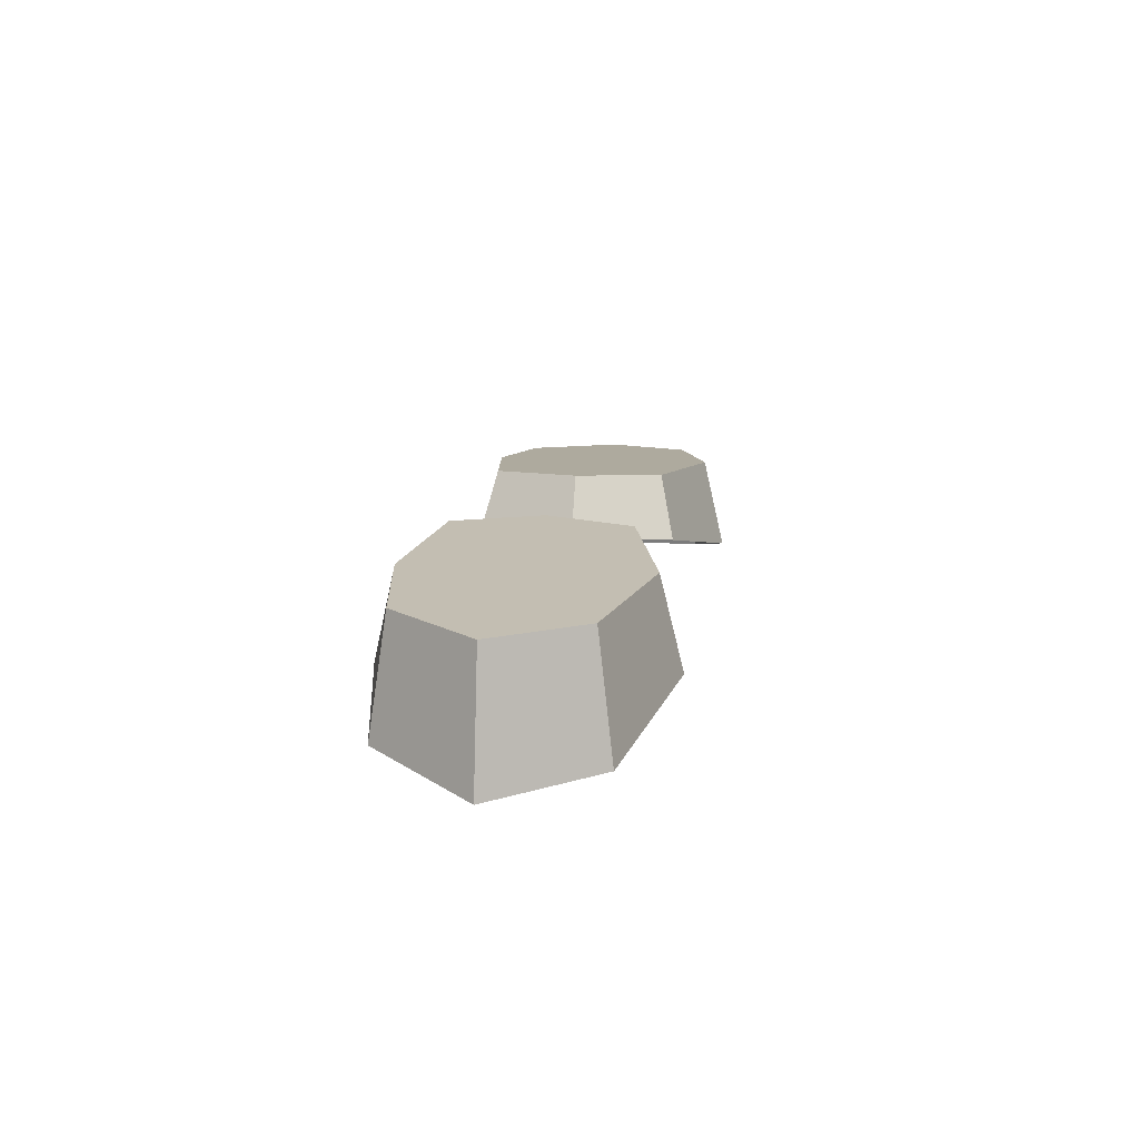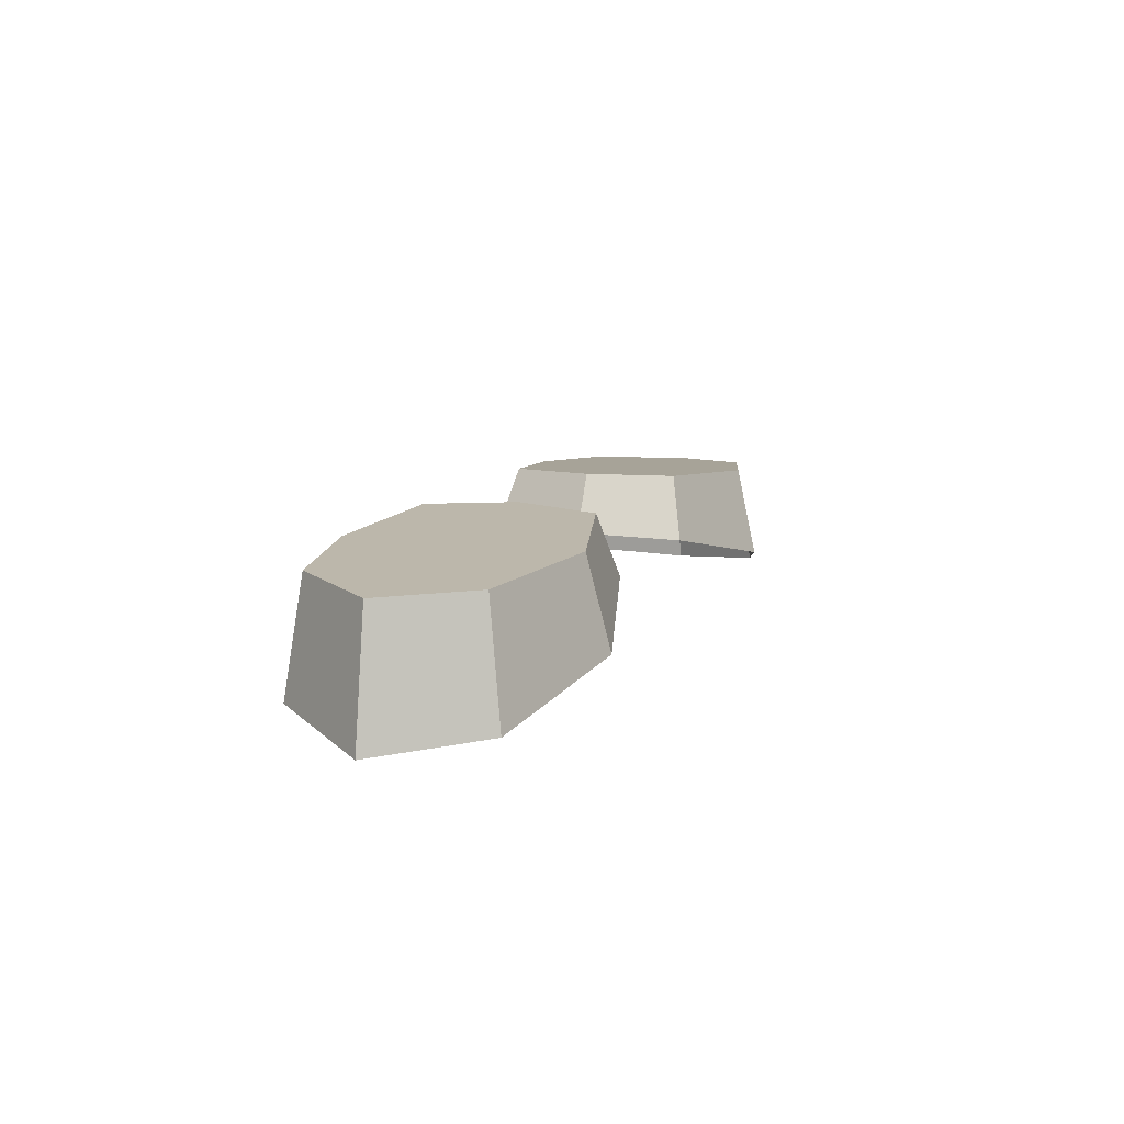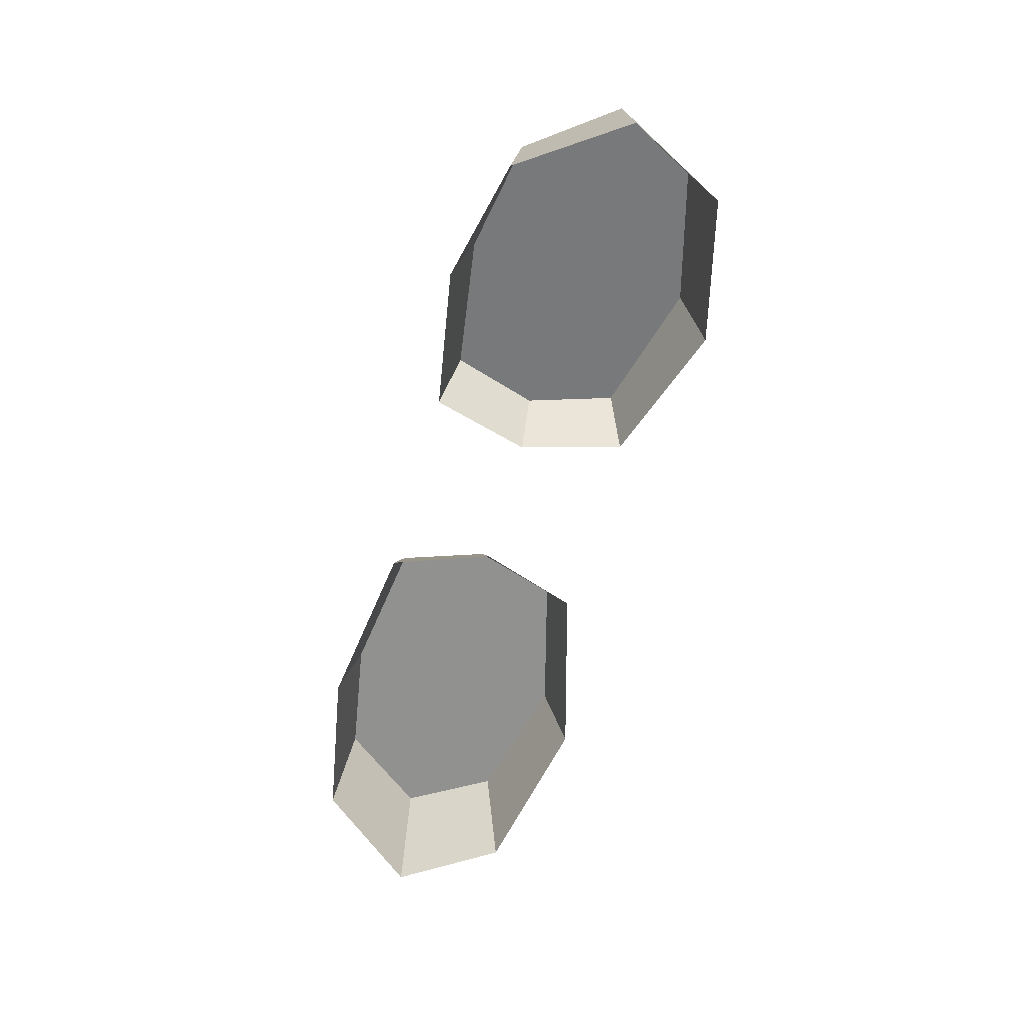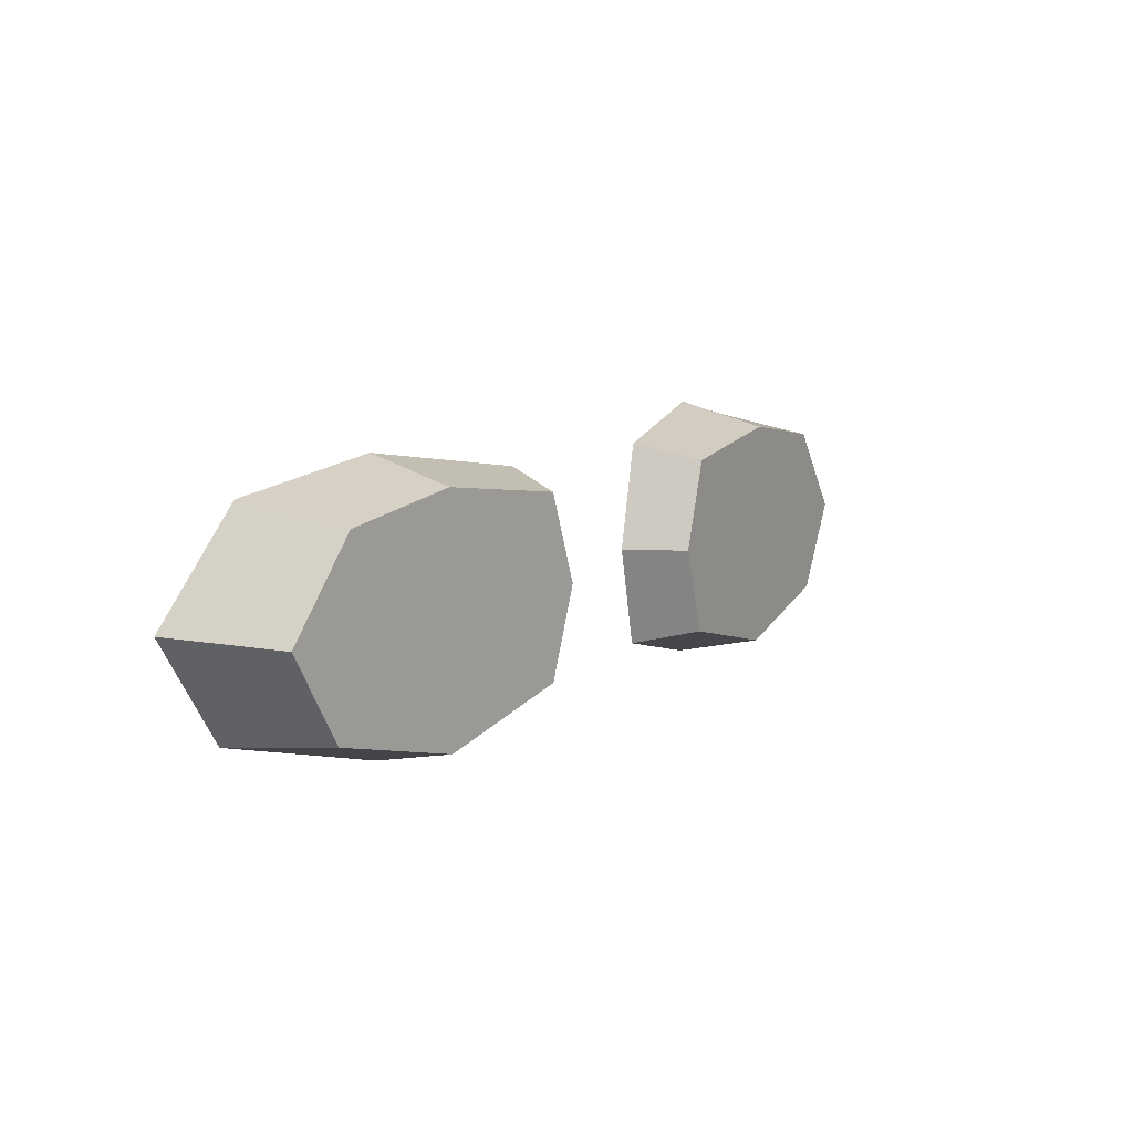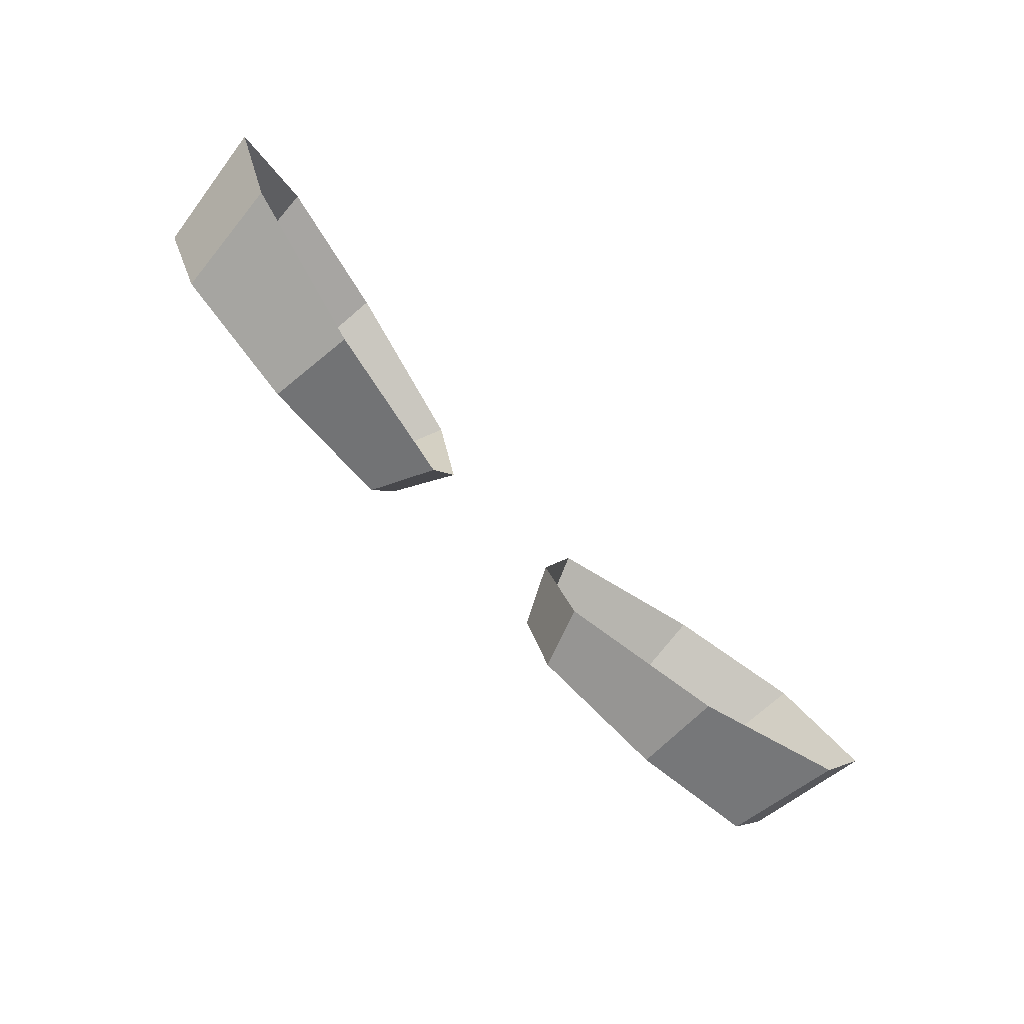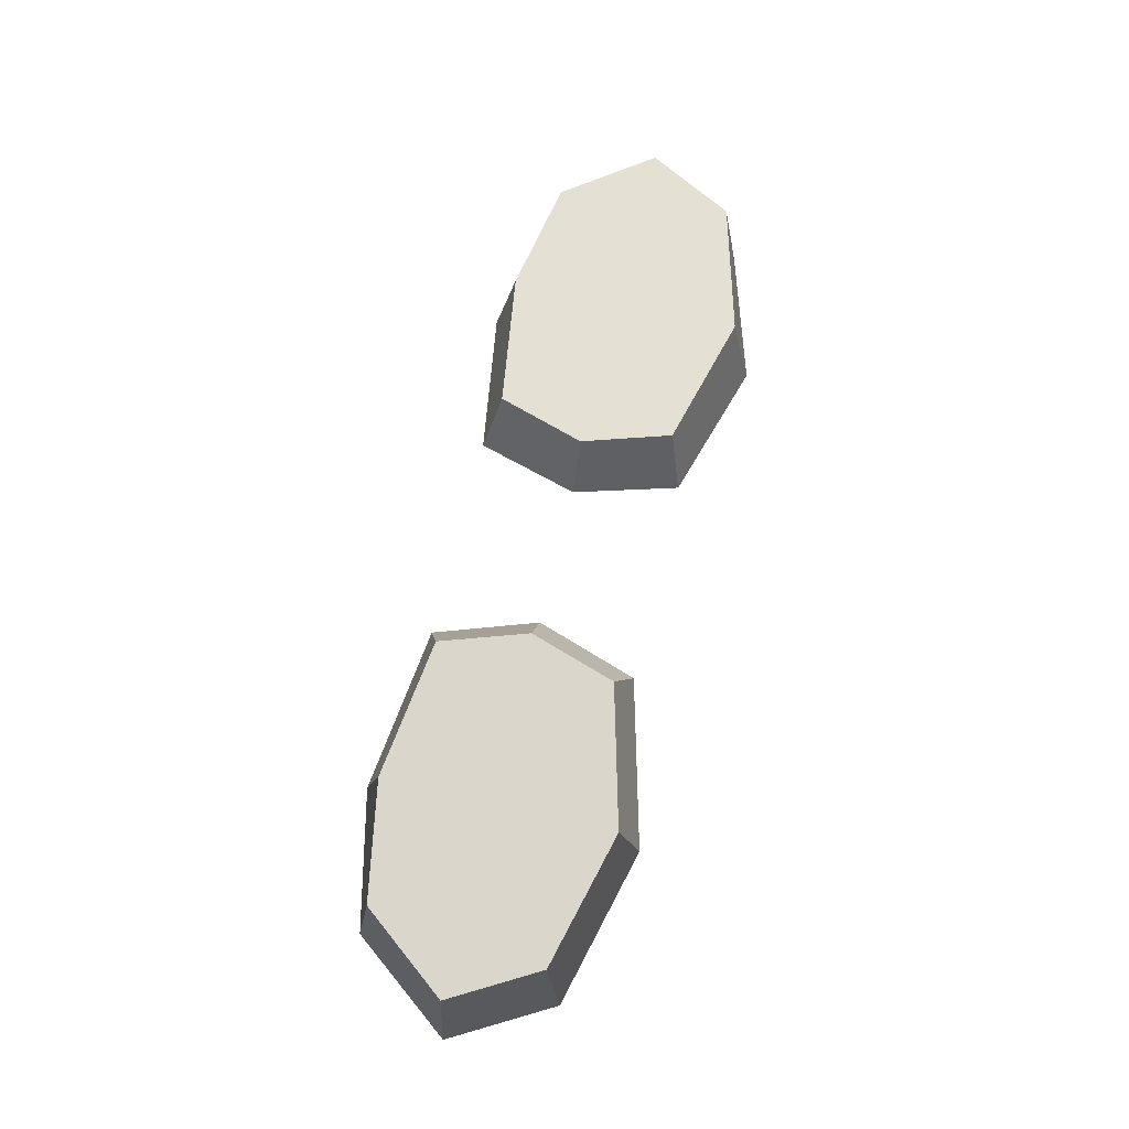
<metadata>
{"format":"obj","ext":"obj","renderer":"f3d","projection":"perspective","resolution":1024,"background":"white","views":[{"elev":13.3,"azim":-82.0,"up":"+Z"},{"elev":10.6,"azim":-70.8,"up":"+Z"},{"elev":-61.8,"azim":-105.3,"up":"+Z"},{"elev":10.5,"azim":-56.0,"up":"+Y"},{"elev":-75.9,"azim":133.9,"up":"+Y"},{"elev":69.7,"azim":-76.7,"up":"+Z"}]}
</metadata>
<code>
g SM_Chr_Attach_Swimming_Goggles_Glass_01
v -0.06278 0.07005 0.122
v -0.04369 0.07331 0.1234
v -0.04369 0.0559 0.1234
v -0.02128 0.07005 0.1251
v -0.01669 0.0559 0.1254
v -0.02128 0.04175 0.1251
v -0.04369 0.03589 0.1234
v -0.06577 0.04175 0.1218
v -0.07368 0.0559 0.1212
v -0.06457 0.07255 0.1036
v -0.04263 0.07684 0.1087
v -0.01689 0.07255 0.1147
v -0.01161 0.0559 0.116
v -0.01689 0.03925 0.1147
v -0.04263 0.03236 0.1087
v -0.06801 0.03925 0.1028
v -0.07709 0.0559 0.1006
v 0.06279 0.07005 0.122
v 0.0437 0.07331 0.1234
v 0.0437 0.0559 0.1234
v 0.02129 0.07005 0.1251
v 0.0167 0.0559 0.1254
v 0.02129 0.04175 0.1251
v 0.0437 0.03589 0.1234
v 0.06578 0.04175 0.1218
v 0.07369 0.0559 0.1212
v 0.06458 0.07255 0.1036
v 0.04264 0.07684 0.1087
v 0.0169 0.07255 0.1147
v 0.01162 0.0559 0.116
v 0.0169 0.03925 0.1147
v 0.04264 0.03236 0.1087
v 0.06802 0.03925 0.1028
v 0.0771 0.0559 0.1006
v -0.04369 0.07331 0.1234
v -0.06278 0.07005 0.122
v -0.04263 0.07684 0.1087
v -0.02128 0.07005 0.1251
v -0.04369 0.07331 0.1234
v -0.01689 0.07255 0.1147
v -0.01669 0.0559 0.1254
v -0.02128 0.07005 0.1251
v -0.01161 0.0559 0.116
v -0.02128 0.04175 0.1251
v -0.01669 0.0559 0.1254
v -0.01689 0.03925 0.1147
v -0.04369 0.03589 0.1234
v -0.02128 0.04175 0.1251
v -0.04263 0.03236 0.1087
v -0.06577 0.04175 0.1218
v -0.04369 0.03589 0.1234
v -0.06801 0.03925 0.1028
v -0.07368 0.0559 0.1212
v -0.06577 0.04175 0.1218
v -0.07709 0.0559 0.1006
v -0.06457 0.07255 0.1036
v -0.06278 0.07005 0.122
v -0.07368 0.0559 0.1212
v 0.06279 0.07005 0.122
v 0.0437 0.07331 0.1234
v 0.04264 0.07684 0.1087
v 0.0437 0.07331 0.1234
v 0.02129 0.07005 0.1251
v 0.0169 0.07255 0.1147
v 0.02129 0.07005 0.1251
v 0.0167 0.0559 0.1254
v 0.01162 0.0559 0.116
v 0.0167 0.0559 0.1254
v 0.02129 0.04175 0.1251
v 0.0169 0.03925 0.1147
v 0.02129 0.04175 0.1251
v 0.0437 0.03589 0.1234
v 0.04264 0.03236 0.1087
v 0.0437 0.03589 0.1234
v 0.06578 0.04175 0.1218
v 0.06802 0.03925 0.1028
v 0.06578 0.04175 0.1218
v 0.07369 0.0559 0.1212
v 0.0771 0.0559 0.1006
v 0.07369 0.0559 0.1212
v 0.06279 0.07005 0.122
v 0.06458 0.07255 0.1036
g SM_Chr_Attach_Swimming_Goggles_Glass_01_0
f 35 11 10
f 36 35 10
f 38 12 37
f 39 38 37
f 41 13 40
f 42 41 40
f 44 14 43
f 45 44 43
f 47 15 46
f 48 47 46
f 50 16 49
f 51 50 49
f 53 17 52
f 54 53 52
f 57 56 55
f 58 57 55
f 60 59 27
f 28 60 27
f 63 62 61
f 29 63 61
f 66 65 64
f 30 66 64
f 69 68 67
f 31 69 67
f 72 71 70
f 32 72 70
f 75 74 73
f 33 75 73
f 78 77 76
f 34 78 76
f 81 80 79
f 82 81 79
f 3 2 1
f 3 1 9
f 3 4 2
f 3 9 8
f 3 5 4
f 3 8 7
f 3 6 5
f 3 7 6
f 19 20 18
f 18 20 26
f 21 20 19
f 26 20 25
f 22 20 21
f 25 20 24
f 23 20 22
f 24 20 23

</code>
